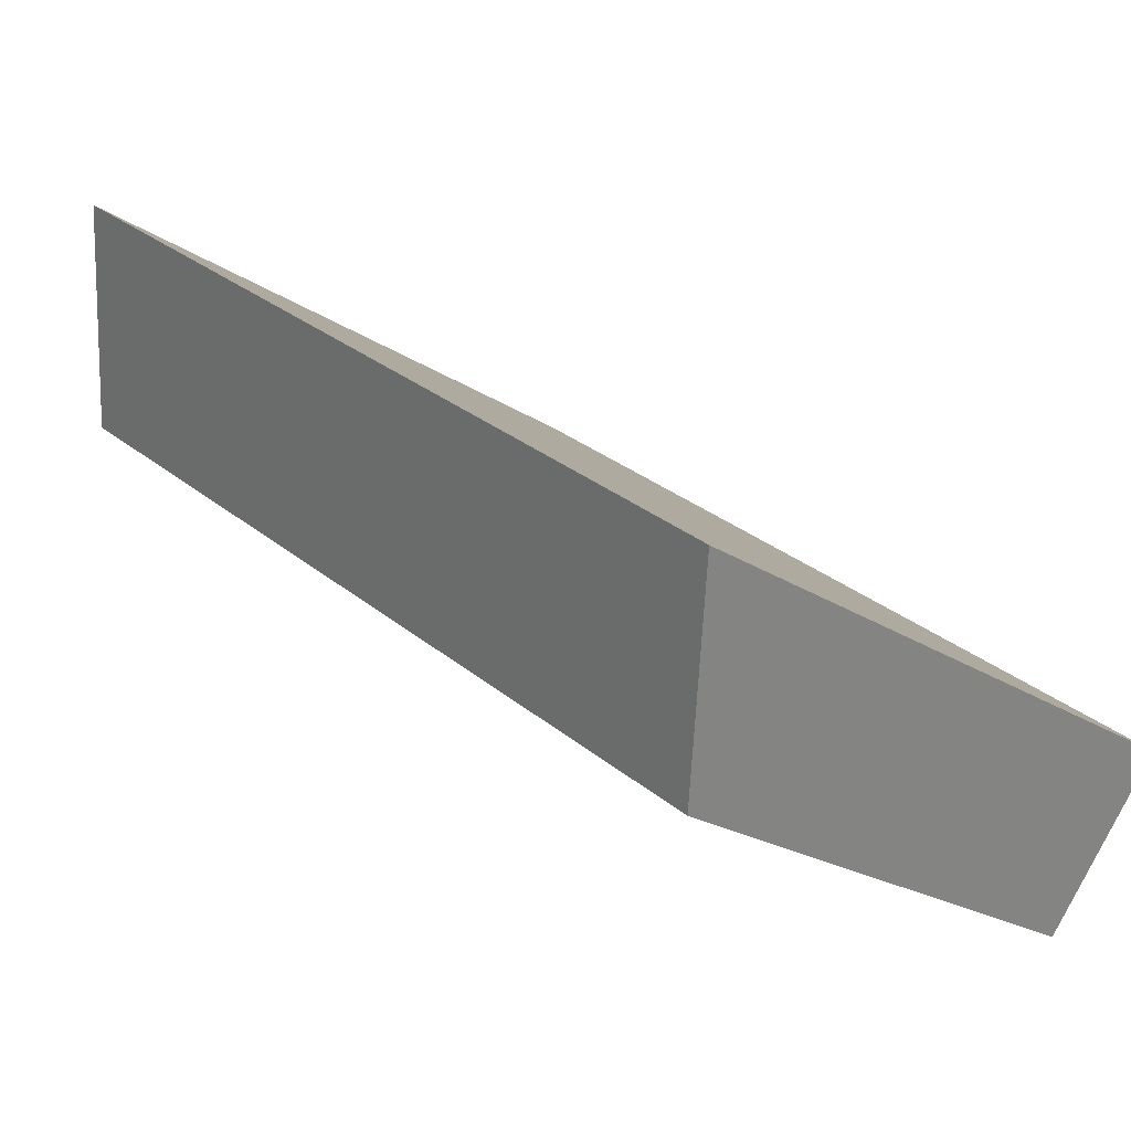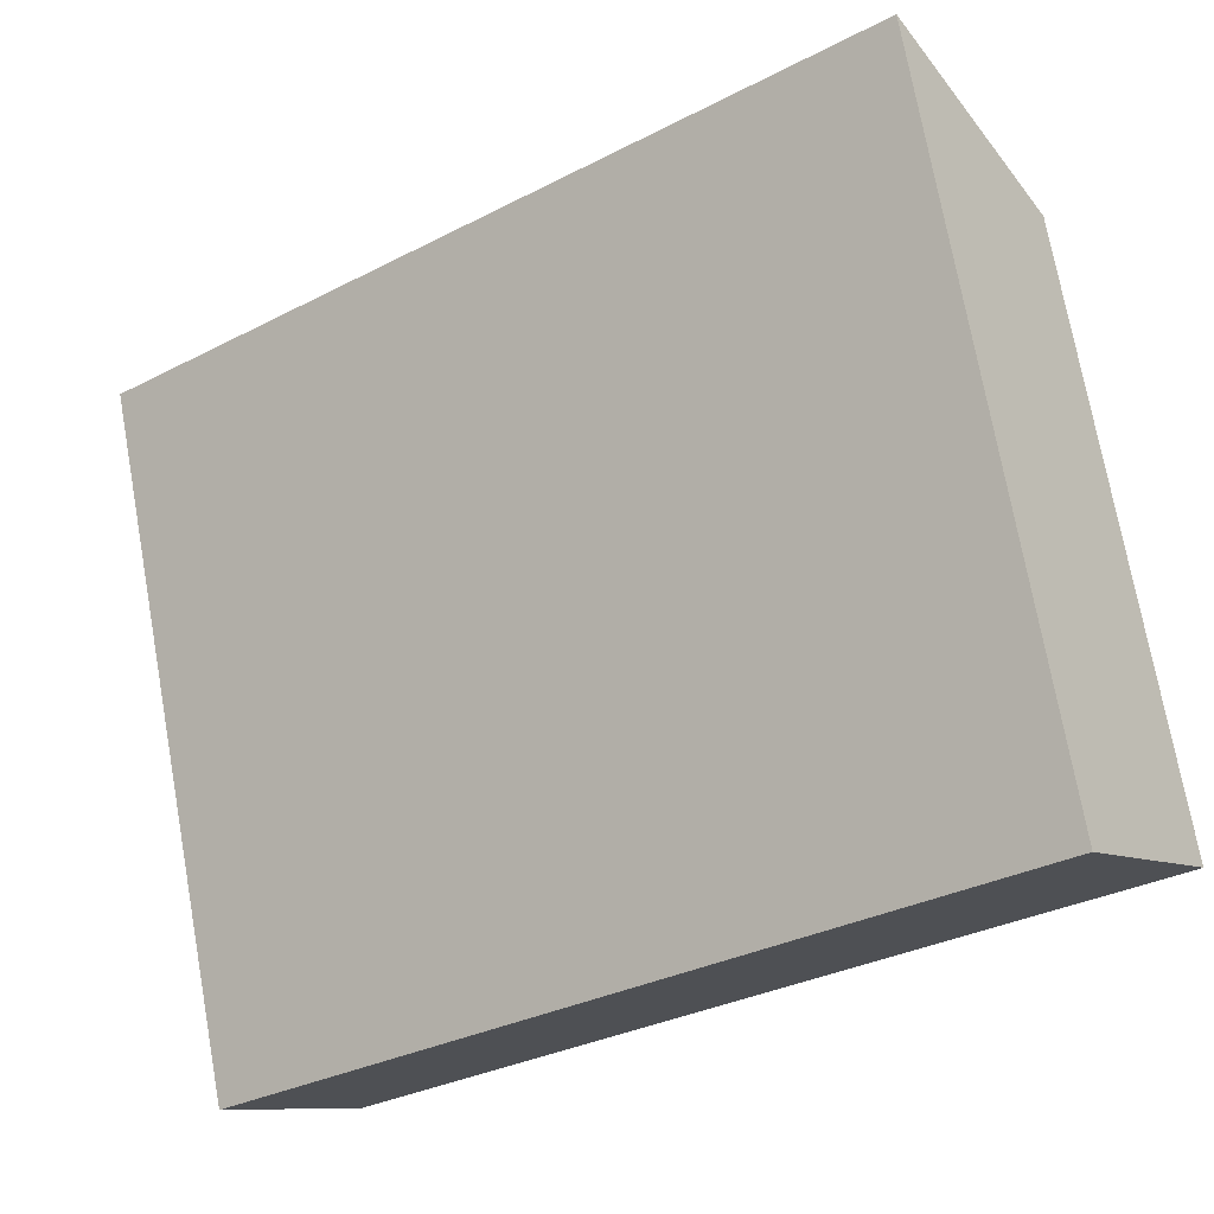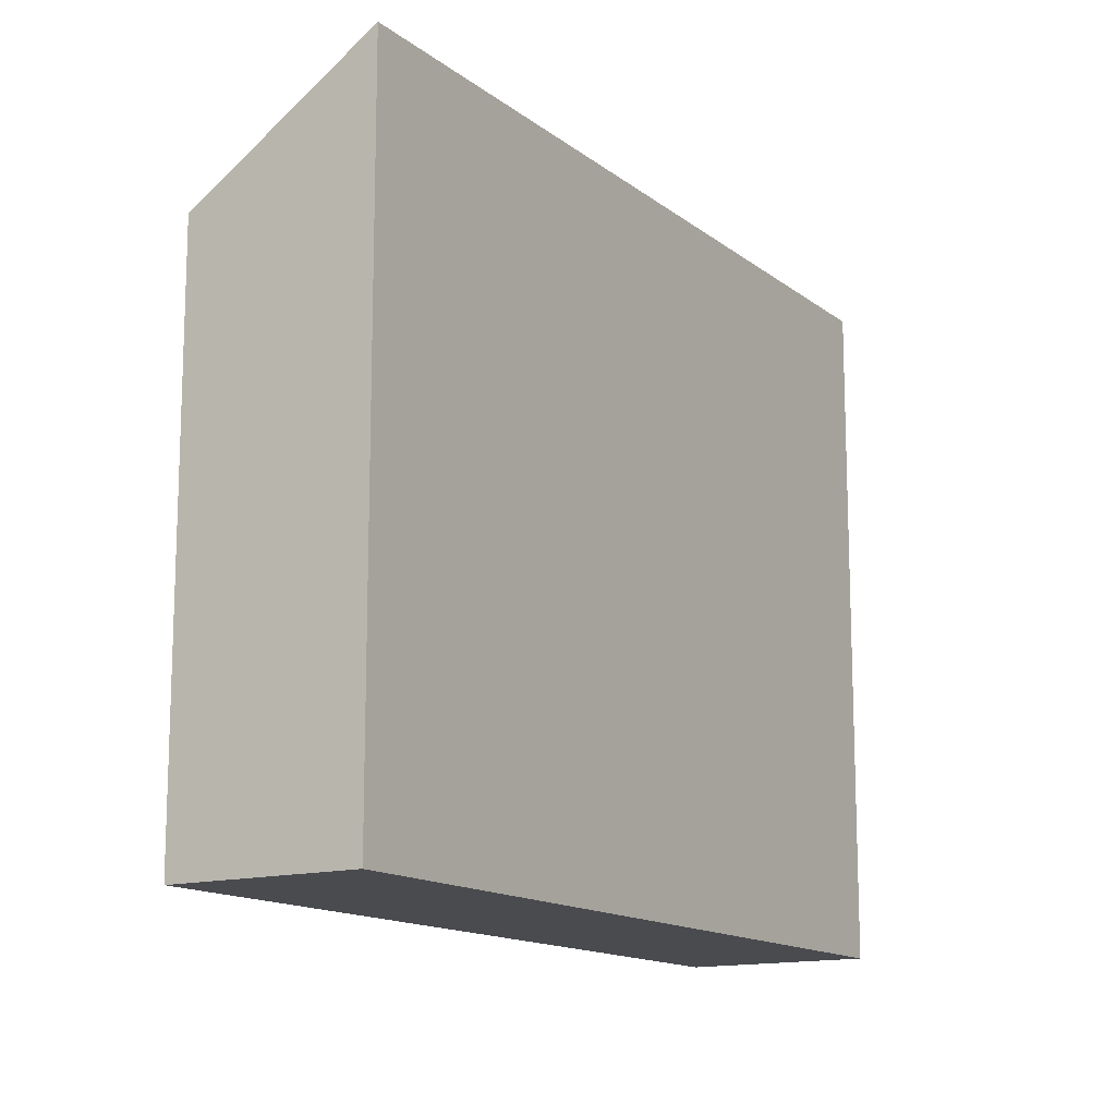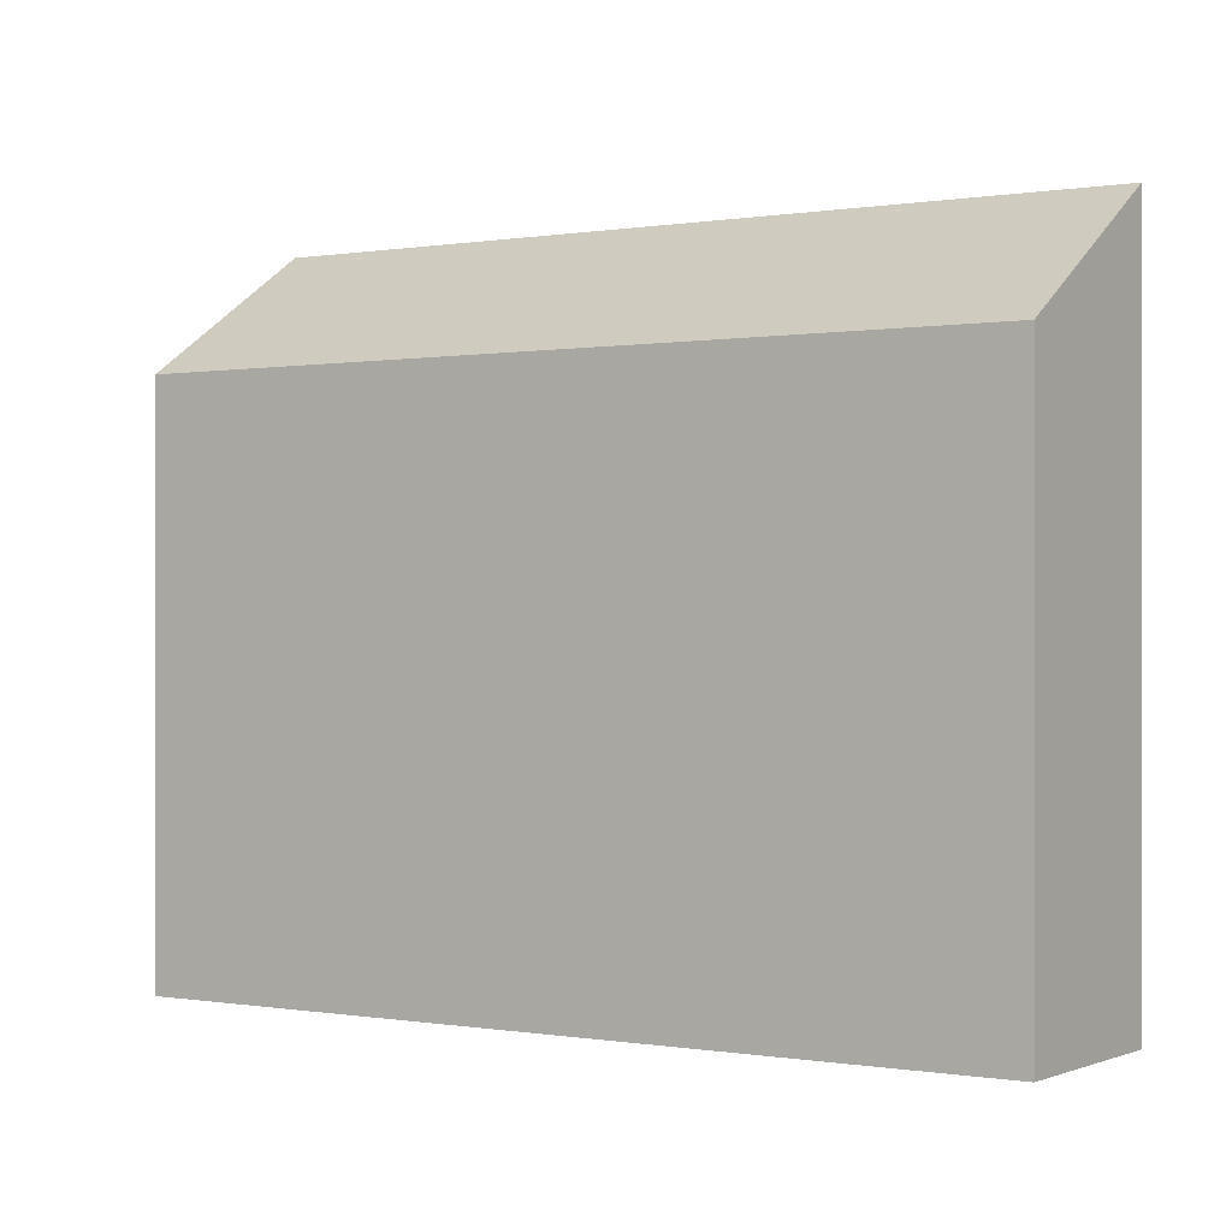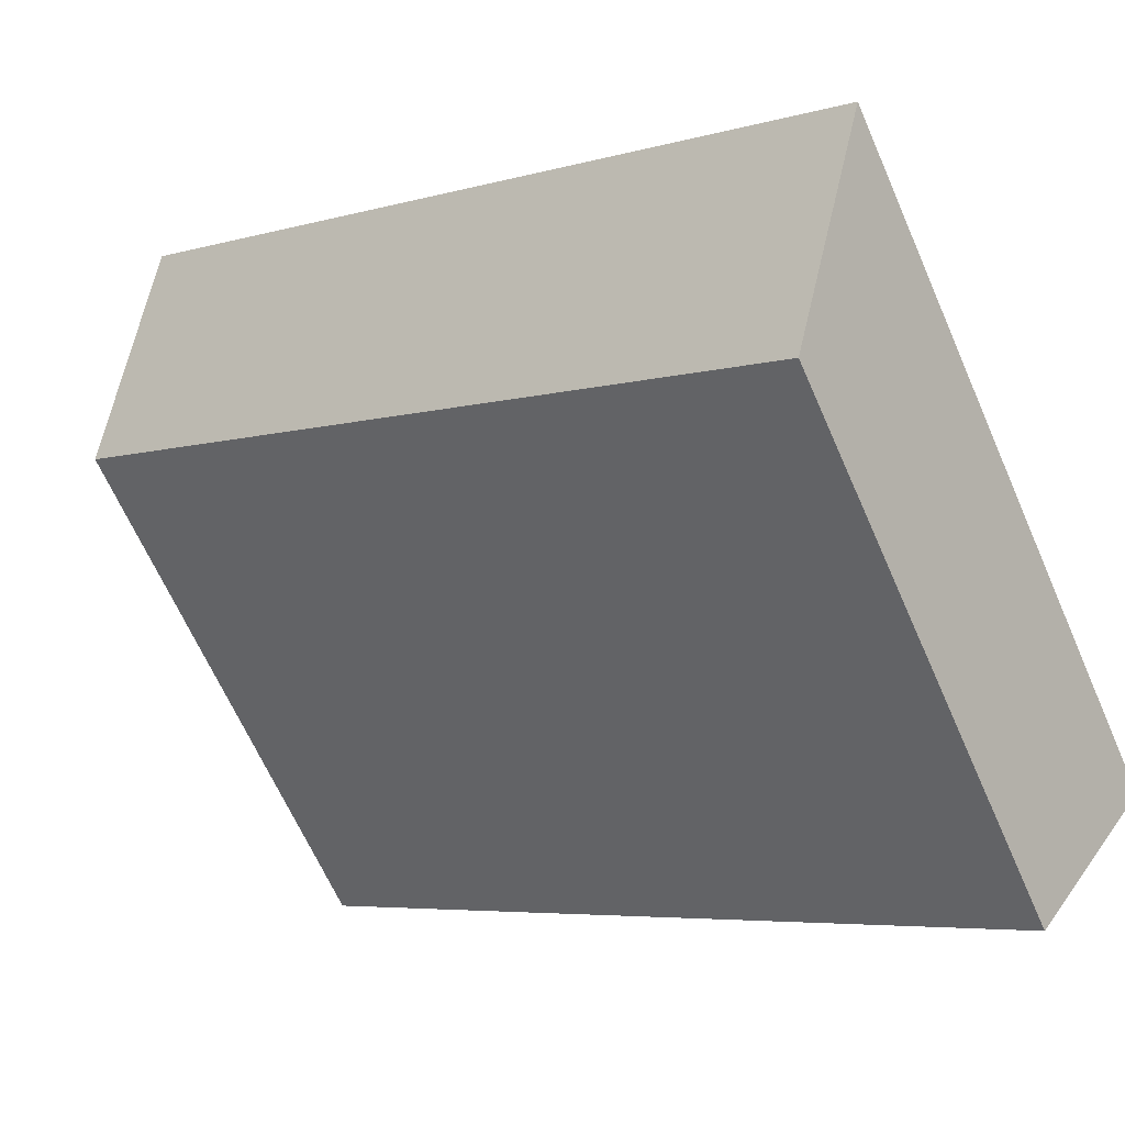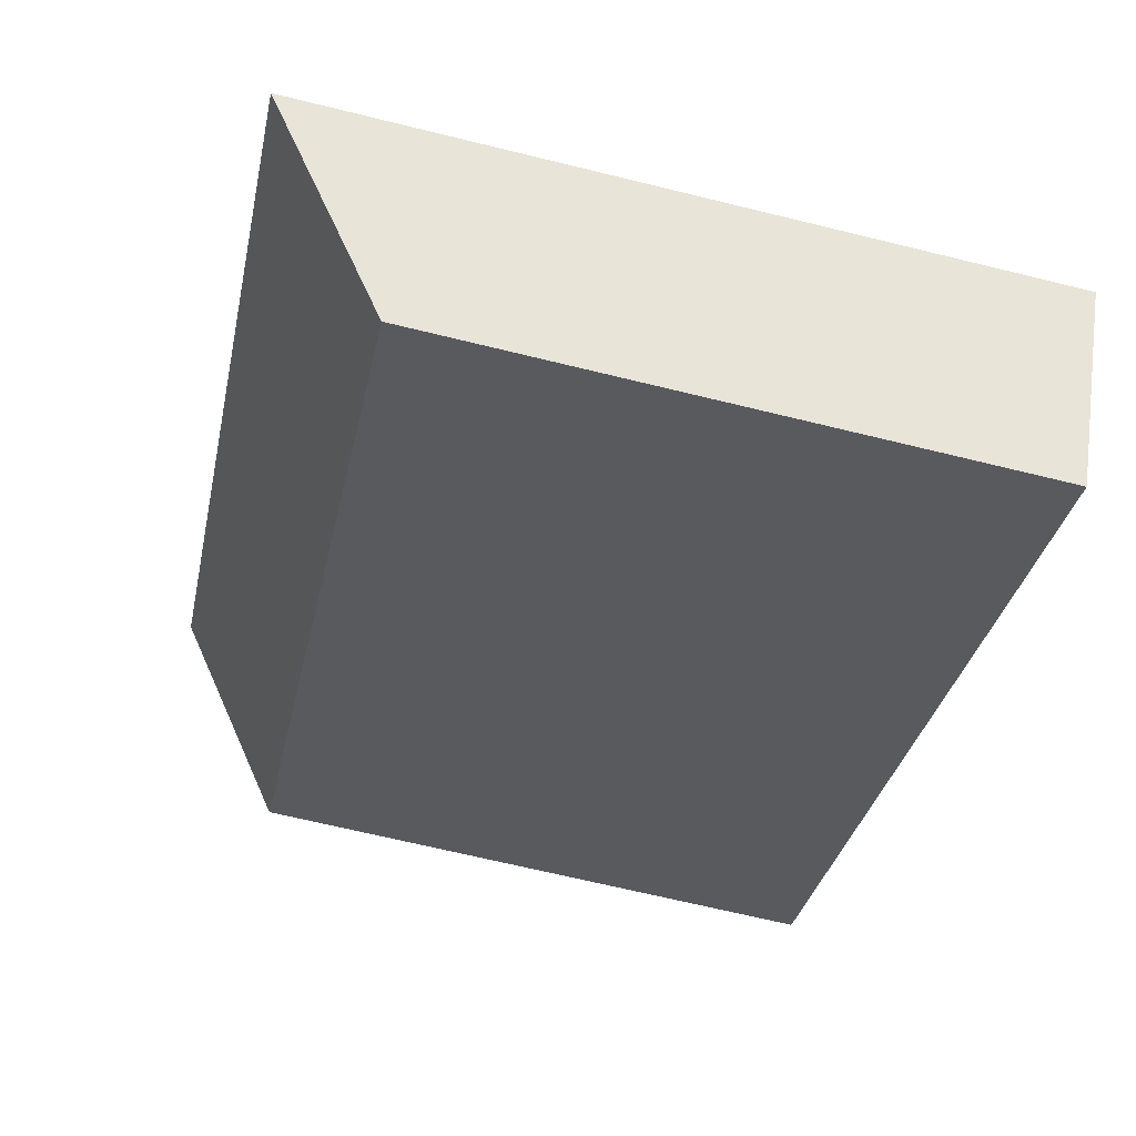
<metadata>
{"format":"obj","ext":"obj","renderer":"f3d","projection":"perspective","resolution":1024,"background":"white","views":[{"elev":-20.1,"azim":-141.1,"up":"+Z"},{"elev":73.1,"azim":-10.2,"up":"+Z"},{"elev":-13.9,"azim":-94.2,"up":"+Y"},{"elev":-0.0,"azim":177.7,"up":"+Y"},{"elev":-66.1,"azim":-156.1,"up":"+Z"},{"elev":-67.7,"azim":-103.8,"up":"+Z"}]}
</metadata>
<code>
v  22.56 22 16.28
v  0 0 0
v  22.56 -9.968e-16 16.28
v  0.0004695 22 -0.0006972
v  3.675 3.05e-16 -4.981
v  3.676 17.99 -4.981
v  26.24 17.99 11.3
v  26.24 -6.918e-16 11.3
g defaultobject
f 1 2 3
f 2 1 4
f 4 5 2
f 5 4 6
f 5 7 8
f 7 5 6
f 8 1 3
f 1 8 7
f 6 1 7
f 1 6 4
f 5 3 2
f 3 5 8

</code>
